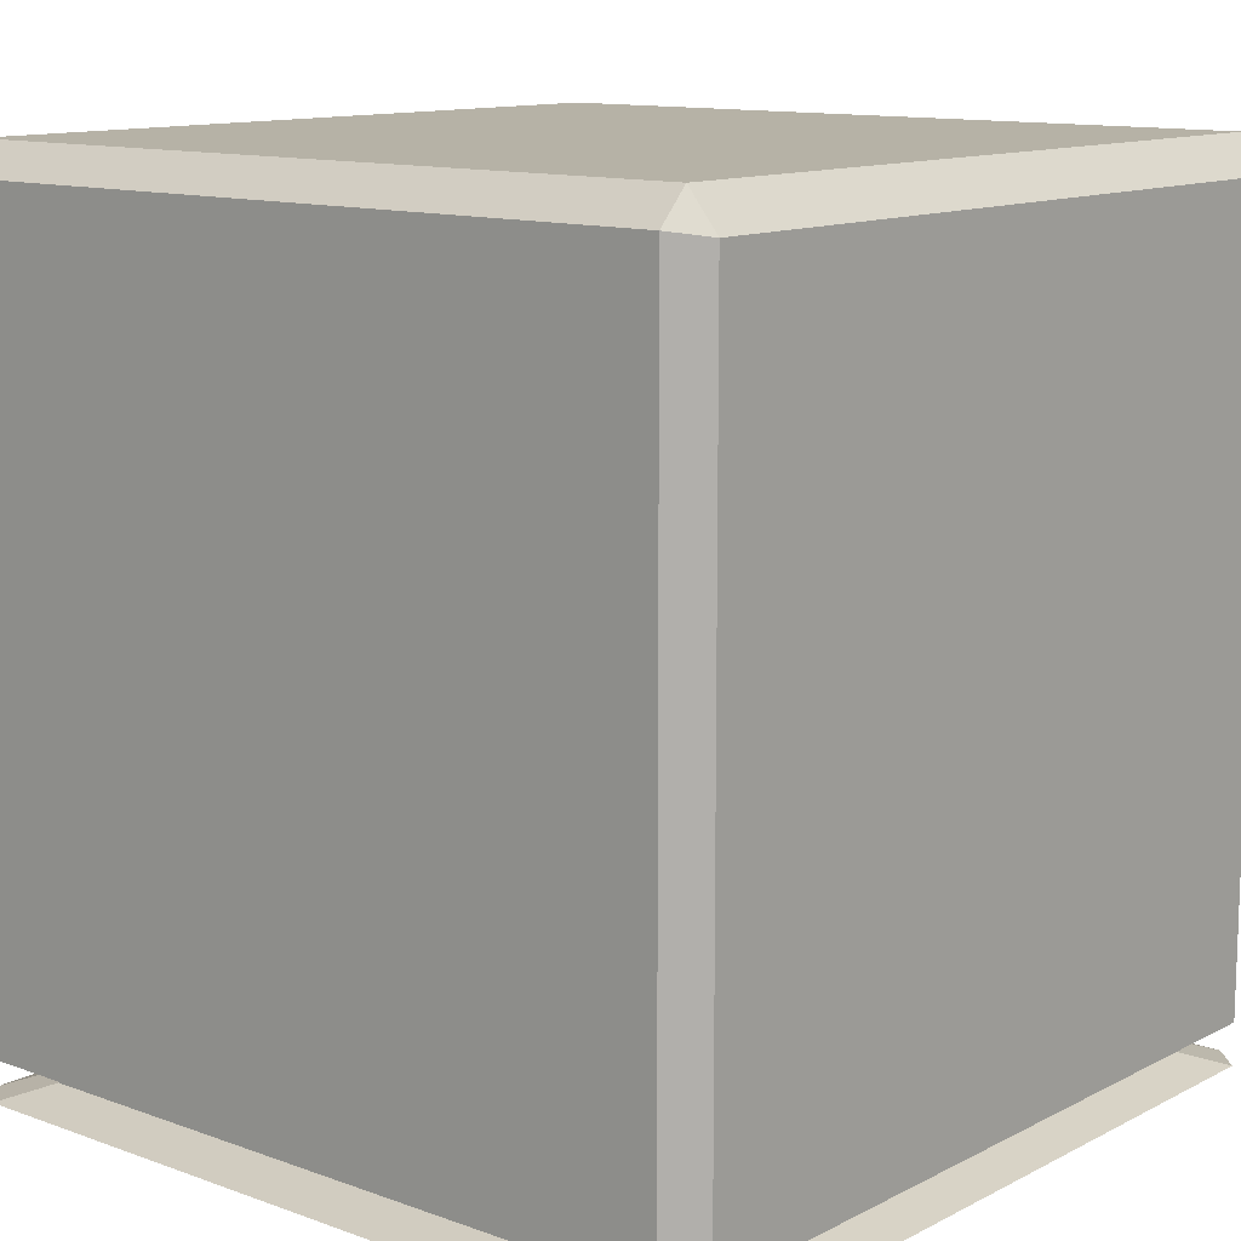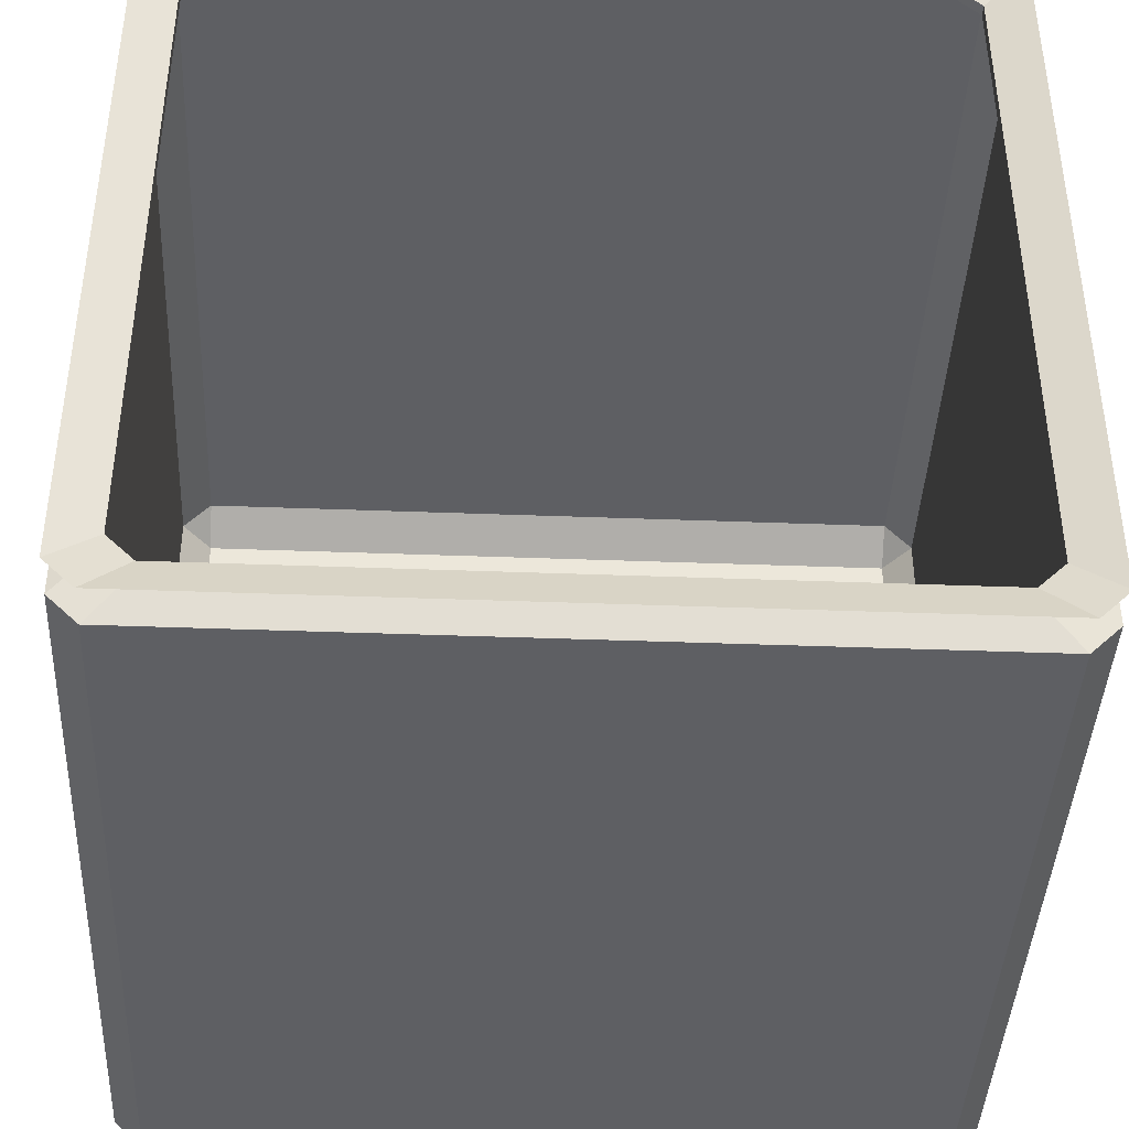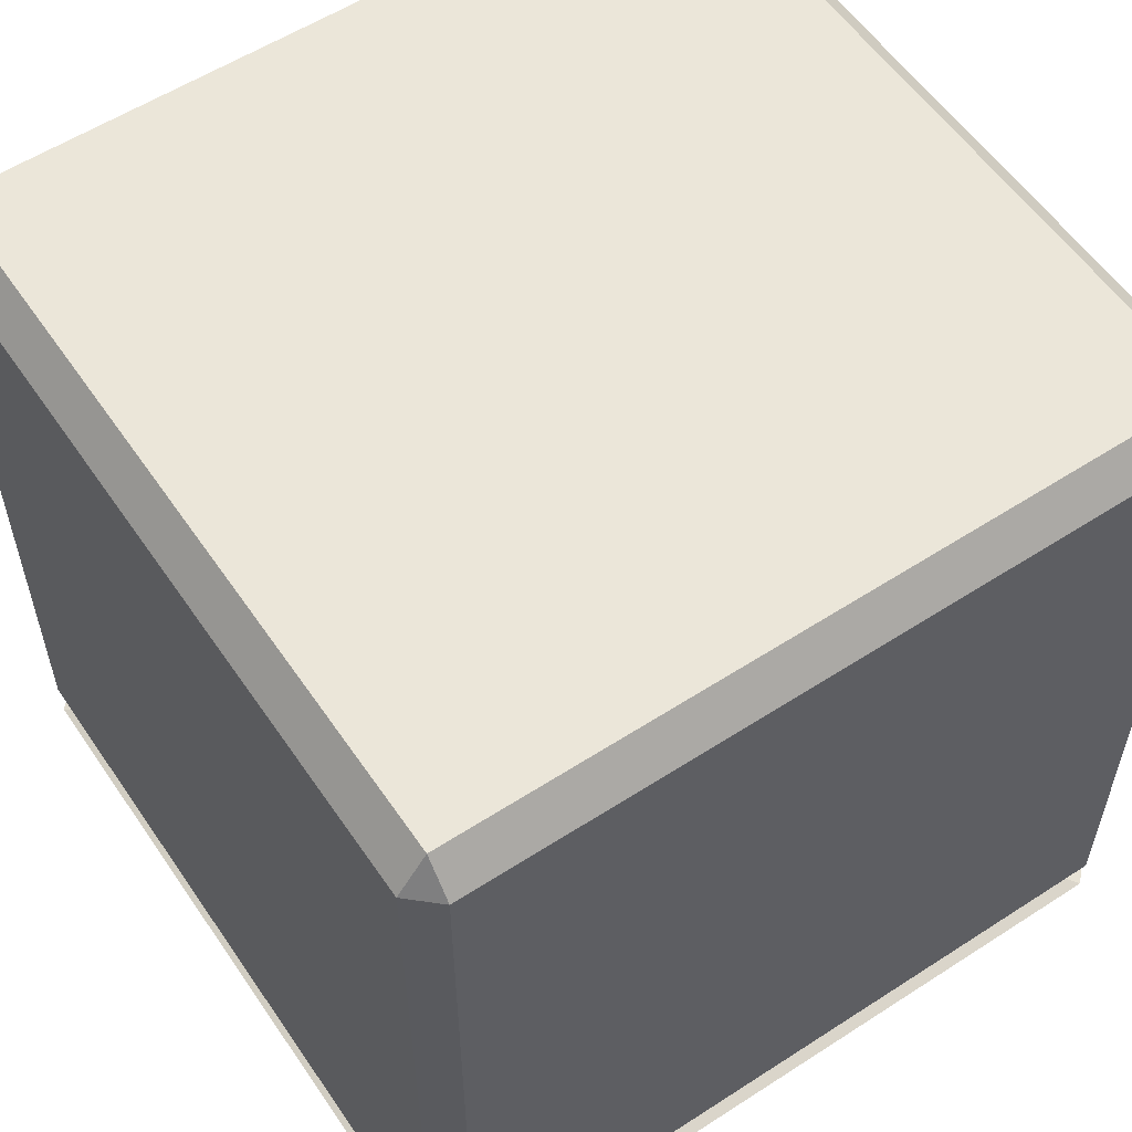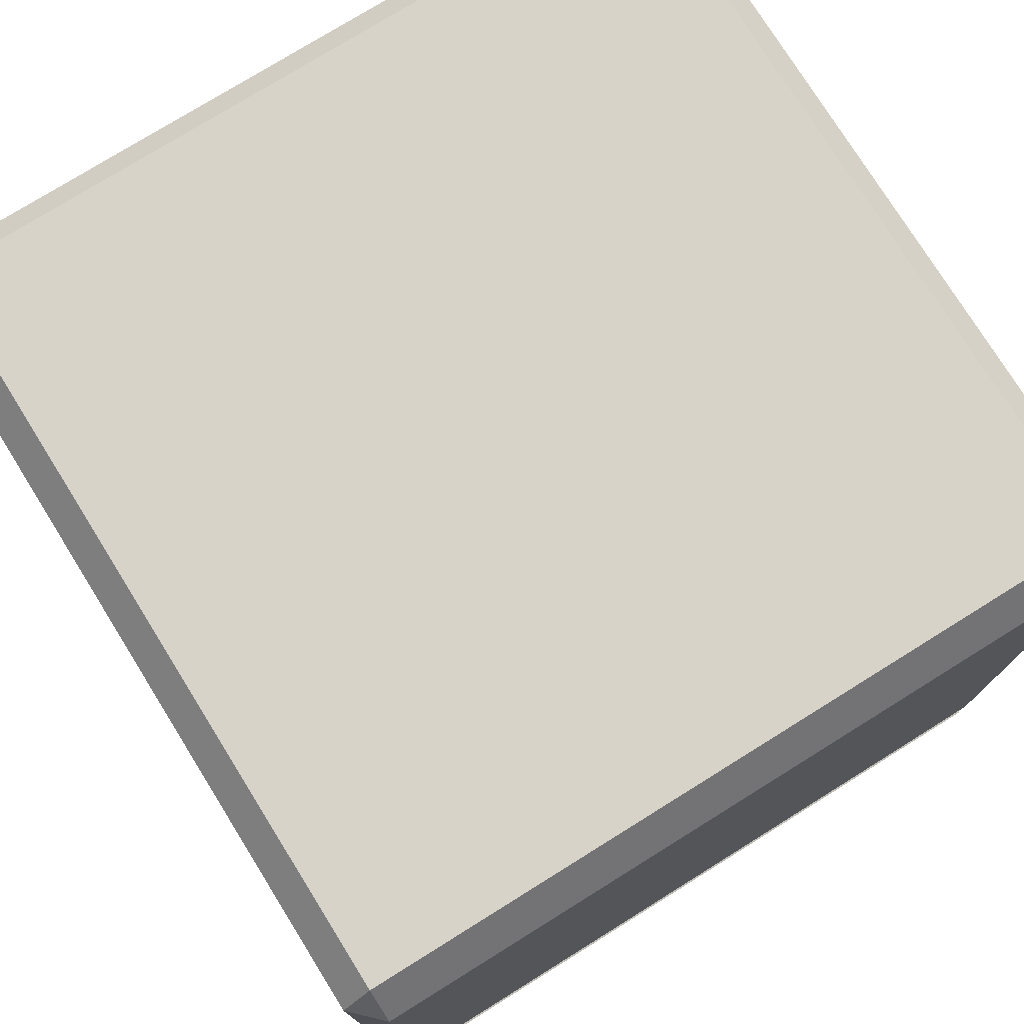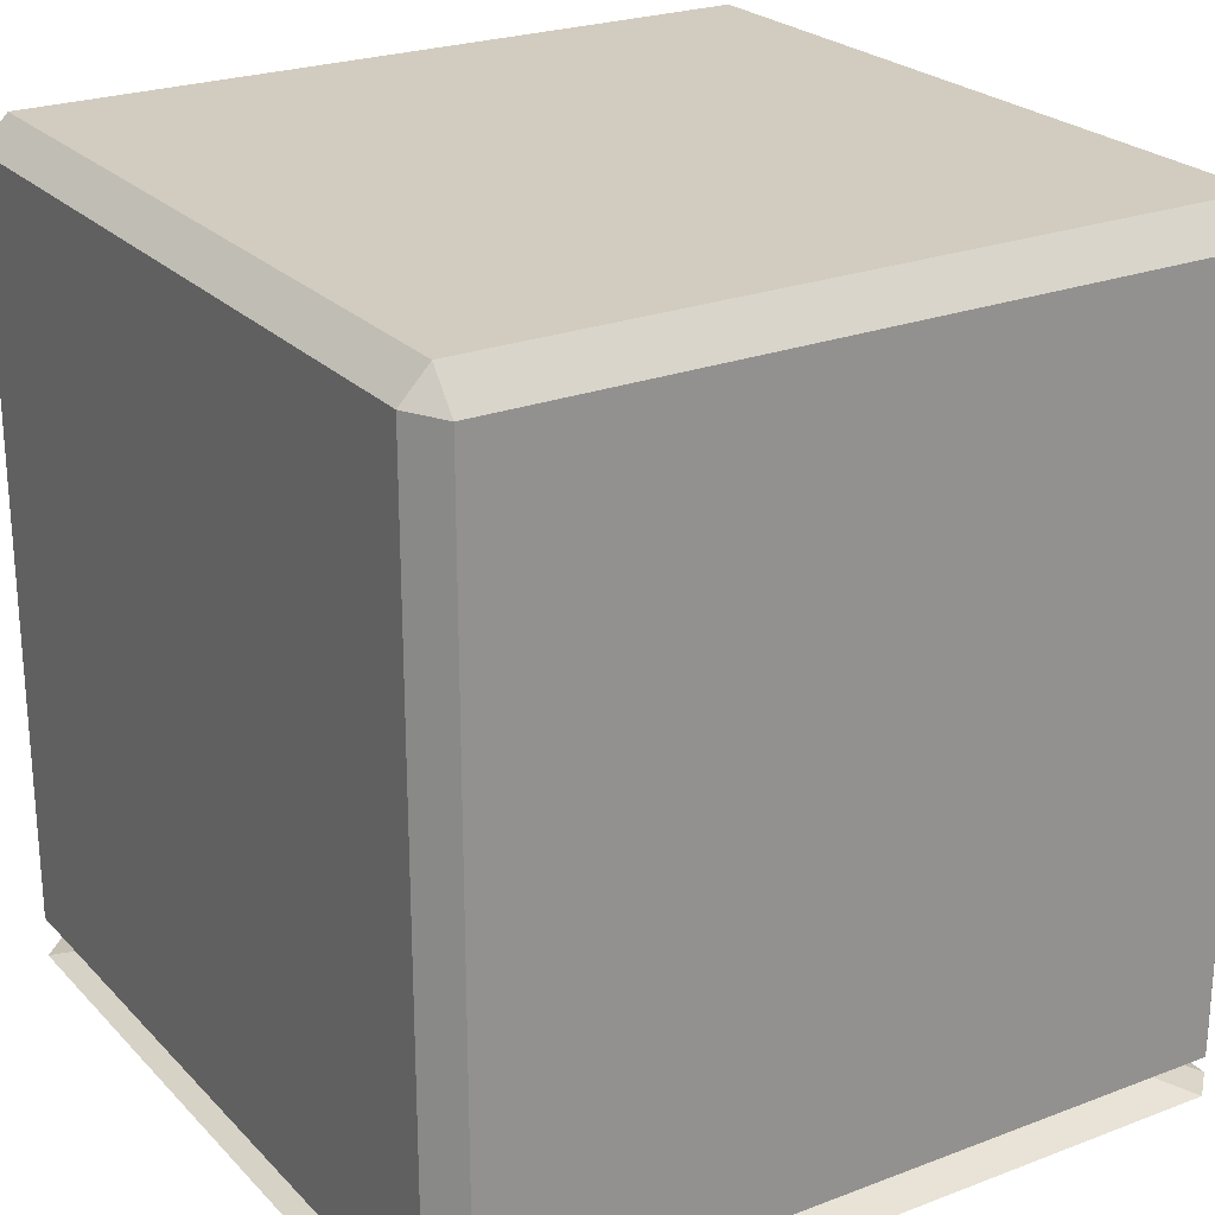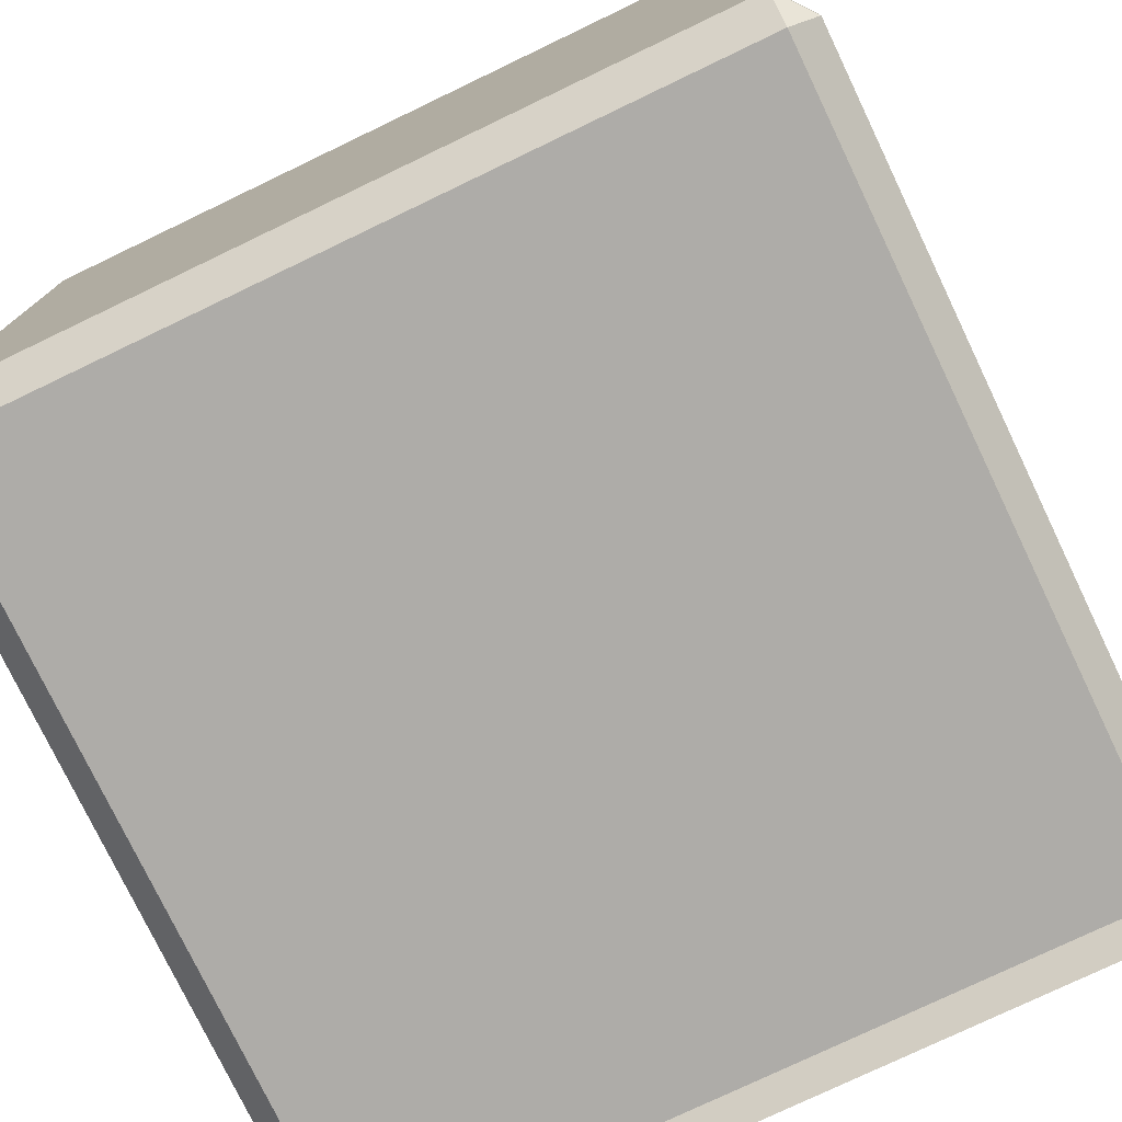
<metadata>
{"format":"obj","ext":"obj","renderer":"f3d","projection":"perspective","resolution":1024,"background":"white","views":[{"elev":12.2,"azim":-139.8,"up":"+Y"},{"elev":-41.4,"azim":-2.6,"up":"+Z"},{"elev":56.9,"azim":56.0,"up":"+Y"},{"elev":76.4,"azim":-31.9,"up":"+Y"},{"elev":24.2,"azim":-122.1,"up":"+Y"},{"elev":-76.9,"azim":-154.4,"up":"+Z"}]}
</metadata>
<code>
g wavefront_obj_wavefront_obj
v 0.171 -0.0988 -0.159
v 0.171 -0.0988 0.159
v 0.1909 -0.09188 0.1774
v 0.1909 -0.09188 -0.1774
v 0.1909 -0.1114 -0.1774
v 0.1909 -0.1114 0.1774
v 0.171 -0.1039 0.159
v 0.171 -0.1039 -0.159
v 0.1909 -0.1114 -0.1774
v 0.171 -0.1039 -0.159
v 0.1774 -0.1114 -0.1909
v 0.159 -0.1039 -0.171
v -0.1774 -0.1114 -0.1909
v 0.1774 -0.1114 -0.1909
v 0.159 -0.1039 -0.171
v -0.159 -0.1039 -0.171
v -0.1774 -0.1114 -0.1909
v -0.159 -0.1039 -0.171
v -0.1909 -0.1114 -0.1774
v -0.171 -0.1039 -0.159
v -0.1909 -0.1114 0.1774
v -0.1909 -0.1114 -0.1774
v -0.171 -0.1039 -0.159
v -0.171 -0.1039 0.159
v -0.1909 -0.1114 0.1774
v -0.171 -0.1039 0.159
v -0.1774 -0.1114 0.1909
v -0.159 -0.1039 0.171
v 0.1774 -0.1114 0.1909
v -0.1774 -0.1114 0.1909
v -0.159 -0.1039 0.171
v 0.159 -0.1039 0.171
v 0.1774 -0.1114 0.1909
v 0.159 -0.1039 0.171
v 0.1909 -0.1114 0.1774
v 0.171 -0.1039 0.159
v 0.171 -0.0988 0.159
v 0.159 -0.0988 0.171
v 0.1774 -0.09188 0.1909
v 0.1909 -0.09188 0.1774
v -0.1774 -0.09188 0.1909
v 0.1774 -0.09188 0.1909
v -0.159 -0.0988 0.171
v 0.159 -0.0988 0.171
v -0.171 -0.0988 0.159
v -0.1909 -0.09188 0.1774
v -0.1774 -0.09188 0.1909
v -0.159 -0.0988 0.171
v -0.1909 -0.09188 -0.1774
v -0.1909 -0.09188 0.1774
v -0.171 -0.0988 -0.159
v -0.171 -0.0988 0.159
v -0.159 -0.0988 -0.171
v -0.1774 -0.09188 -0.1909
v -0.1909 -0.09188 -0.1774
v -0.171 -0.0988 -0.159
v 0.1774 -0.09188 -0.1909
v -0.1774 -0.09188 -0.1909
v 0.159 -0.0988 -0.171
v -0.159 -0.0988 -0.171
v 0.1774 -0.09188 -0.1909
v 0.159 -0.0988 -0.171
v 0.171 -0.0988 -0.159
v 0.1909 -0.09188 -0.1774
v -0.171 -0.0988 0.159
v -0.159 -0.0988 0.171
v -0.171 -0.1039 0.159
v -0.159 -0.1039 0.171
v -0.171 -0.0988 -0.159
v -0.171 -0.1039 -0.159
v -0.159 -0.1039 -0.171
v -0.159 -0.0988 -0.171
v 0.159 -0.0988 -0.171
v 0.159 -0.1039 -0.171
v 0.171 -0.1039 -0.159
v 0.171 -0.0988 -0.159
v 0.159 -0.0988 0.171
v 0.171 -0.0988 0.159
v 0.159 -0.1039 0.171
v 0.171 -0.1039 0.159
v -0.171 -0.1039 -0.159
v -0.171 -0.0988 -0.159
v -0.171 -0.0988 0.159
v -0.171 -0.1039 0.159
v -0.159 -0.0988 0.171
v 0.159 -0.0988 0.171
v -0.159 -0.1039 0.171
v 0.159 -0.1039 0.171
v 0.159 -0.1039 -0.171
v 0.159 -0.0988 -0.171
v -0.159 -0.0988 -0.171
v -0.159 -0.1039 -0.171
v 0.171 -0.0988 0.159
v 0.171 -0.0988 -0.159
v 0.171 -0.1039 0.159
v 0.171 -0.1039 -0.159
v -0.1909 -0.1114 0.1774
v -0.1774 -0.1114 0.1909
v -0.1909 -0.09188 -0.1774
v -0.1774 -0.09188 -0.1909
v -0.1909 0.265 -0.1774
v -0.1774 0.2674 -0.1909
v 0.1774 0.2674 -0.1909
v 0.1774 -0.09188 -0.1909
v 0.1909 -0.09188 -0.1774
v 0.1909 0.2648 -0.1774
v 0.1774 -0.1114 0.1909
v 0.1909 -0.1114 0.1774
v -0.1909 -0.1114 -0.1774
v -0.1909 -0.1114 0.1774
v -0.1774 -0.1114 0.1909
v 0.1774 -0.1114 0.1909
v 0.1774 -0.1114 -0.1909
v -0.1774 -0.1114 -0.1909
v 0.1909 -0.1114 0.1774
v 0.1909 -0.1114 -0.1774
v -0.1909 0.265 0.1774
v -0.1774 0.2631 0.1909
v -0.1774 -0.09188 0.1909
v -0.1909 -0.09188 0.1774
v -0.1774 0.2817 0.1774
v 0.1774 0.2817 0.1774
v -0.1774 0.2631 0.1909
v 0.1774 0.2631 0.1909
v -0.1909 0.265 -0.1774
v -0.1774 0.2817 -0.1774
v -0.1774 0.2817 0.1774
v -0.1909 0.265 0.1774
v -0.1774 0.2674 -0.1909
v 0.1774 0.2674 -0.1909
v -0.1774 0.2817 -0.1774
v 0.1774 0.2817 -0.1774
v -0.1774 -0.1114 -0.1909
v -0.1909 -0.1114 -0.1774
v 0.1909 -0.1114 -0.1774
v 0.1774 -0.1114 -0.1909
v 0.1774 0.2631 0.1909
v 0.1909 0.2648 0.1774
v 0.1909 -0.09188 0.1774
v 0.1774 -0.09188 0.1909
v 0.1774 0.2817 -0.1774
v 0.1909 0.2648 -0.1774
v 0.1909 0.2648 0.1774
v 0.1774 0.2817 0.1774
v -0.1774 0.2631 0.1909
v -0.1909 0.265 0.1774
v -0.1774 0.2817 0.1774
v -0.1774 0.2817 -0.1774
v -0.1909 0.265 -0.1774
v -0.1774 0.2674 -0.1909
v 0.1774 0.2631 0.1909
v 0.1774 0.2817 0.1774
v 0.1909 0.2648 0.1774
v 0.1909 0.2648 -0.1774
v 0.1774 0.2817 -0.1774
v 0.1774 0.2674 -0.1909
v -0.1909 0.265 0.1774
v -0.1909 -0.09188 0.1774
v -0.1909 0.265 -0.1774
v -0.1909 -0.09188 -0.1774
v 0.1774 0.2631 0.1909
v 0.1774 -0.09188 0.1909
v -0.1774 -0.09188 0.1909
v -0.1774 0.2631 0.1909
v 0.1774 0.2817 -0.1774
v 0.1774 0.2817 0.1774
v -0.1774 0.2817 0.1774
v -0.1774 0.2817 -0.1774
v -0.1774 0.2674 -0.1909
v -0.1774 -0.09188 -0.1909
v 0.1774 0.2674 -0.1909
v 0.1774 -0.09188 -0.1909
v 0.1909 0.2648 -0.1774
v 0.1909 -0.09188 -0.1774
v 0.1909 -0.09188 0.1774
v 0.1909 0.2648 0.1774
g wavefront_obj_acmat_0
f 149 148 150
f 146 145 147
f 152 151 153
f 160 158 159
f 158 157 159
f 168 167 165
f 167 166 165
f 164 163 161
f 163 162 161
f 132 130 131
f 130 129 131
f 128 127 125
f 127 126 125
f 124 122 123
f 122 121 123
f 120 119 117
f 119 118 117
f 106 105 103
f 105 104 103
f 102 100 101
f 100 99 101
f 96 94 95
f 94 93 95
f 92 91 89
f 91 90 89
f 88 86 87
f 86 85 87
f 84 83 81
f 83 82 81
f 80 78 79
f 78 77 79
f 76 75 73
f 75 74 73
f 72 71 69
f 71 70 69
f 68 66 67
f 66 65 67
f 64 63 61
f 63 62 61
f 60 58 59
f 58 57 59
f 56 55 53
f 55 54 53
f 52 50 51
f 50 49 51
f 48 47 45
f 47 46 45
f 44 42 43
f 42 41 43
f 40 39 37
f 39 38 37
f 36 34 35
f 34 33 35
f 32 31 29
f 31 30 29
f 28 26 27
f 26 25 27
f 24 23 21
f 23 22 21
f 20 18 19
f 18 17 19
f 16 15 13
f 15 14 13
f 12 10 11
f 10 9 11
f 8 7 5
f 7 6 5
f 4 3 1
f 3 2 1
f 176 175 173
f 175 174 173
f 172 170 171
f 170 169 171
f 144 143 141
f 143 142 141
f 140 139 137
f 139 138 137
f 155 154 156
l 97 98
l 107 108
l 109 110
l 111 112
l 113 114
l 115 116
l 133 134
l 135 136

</code>
